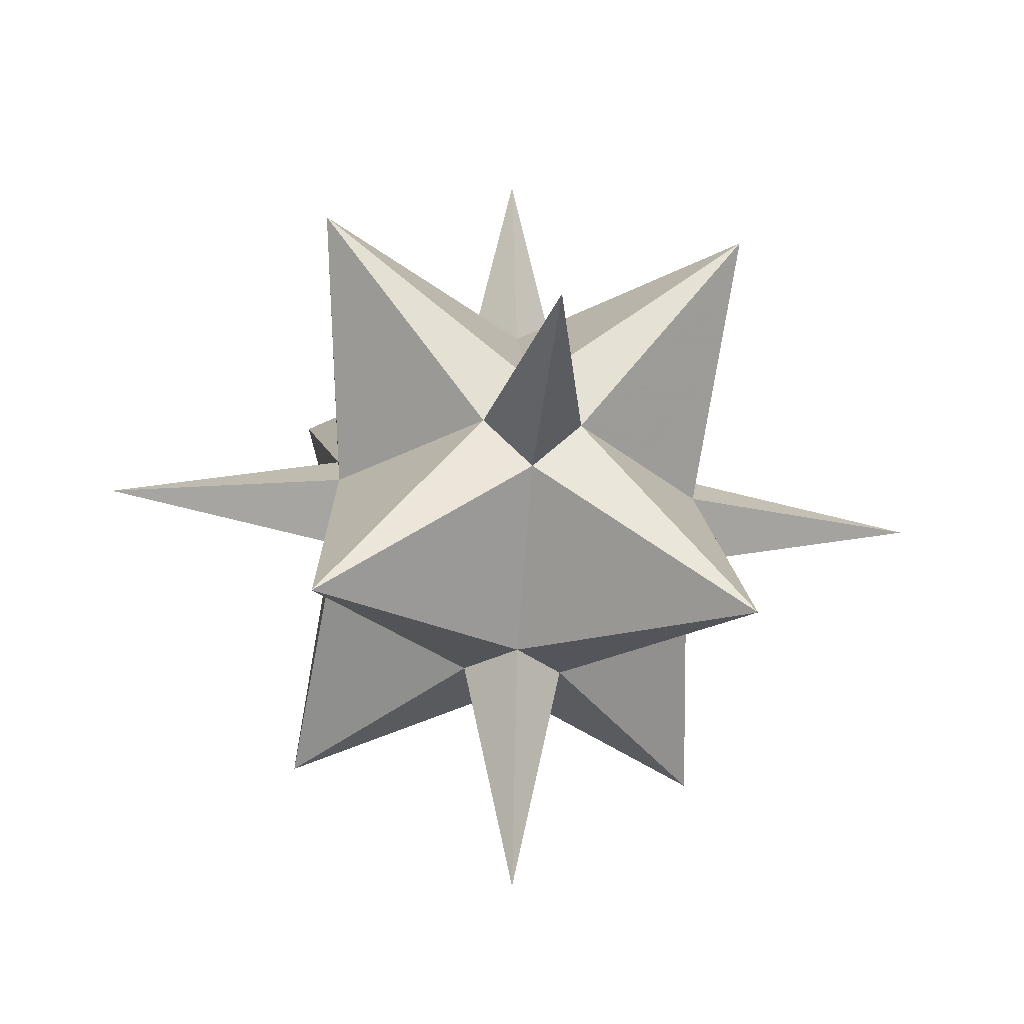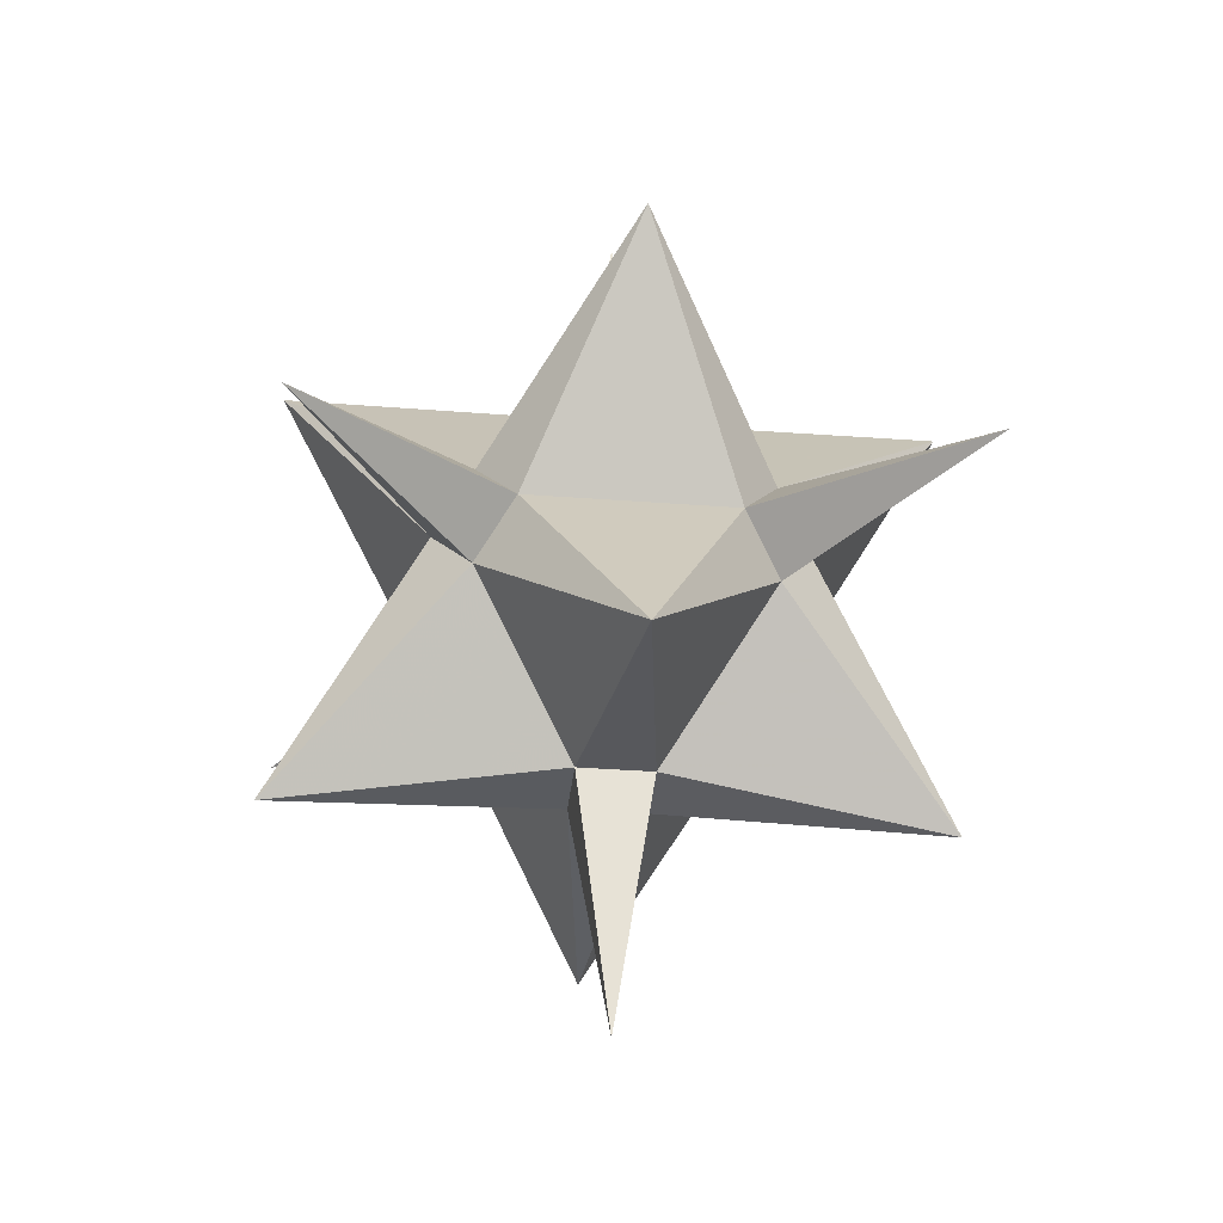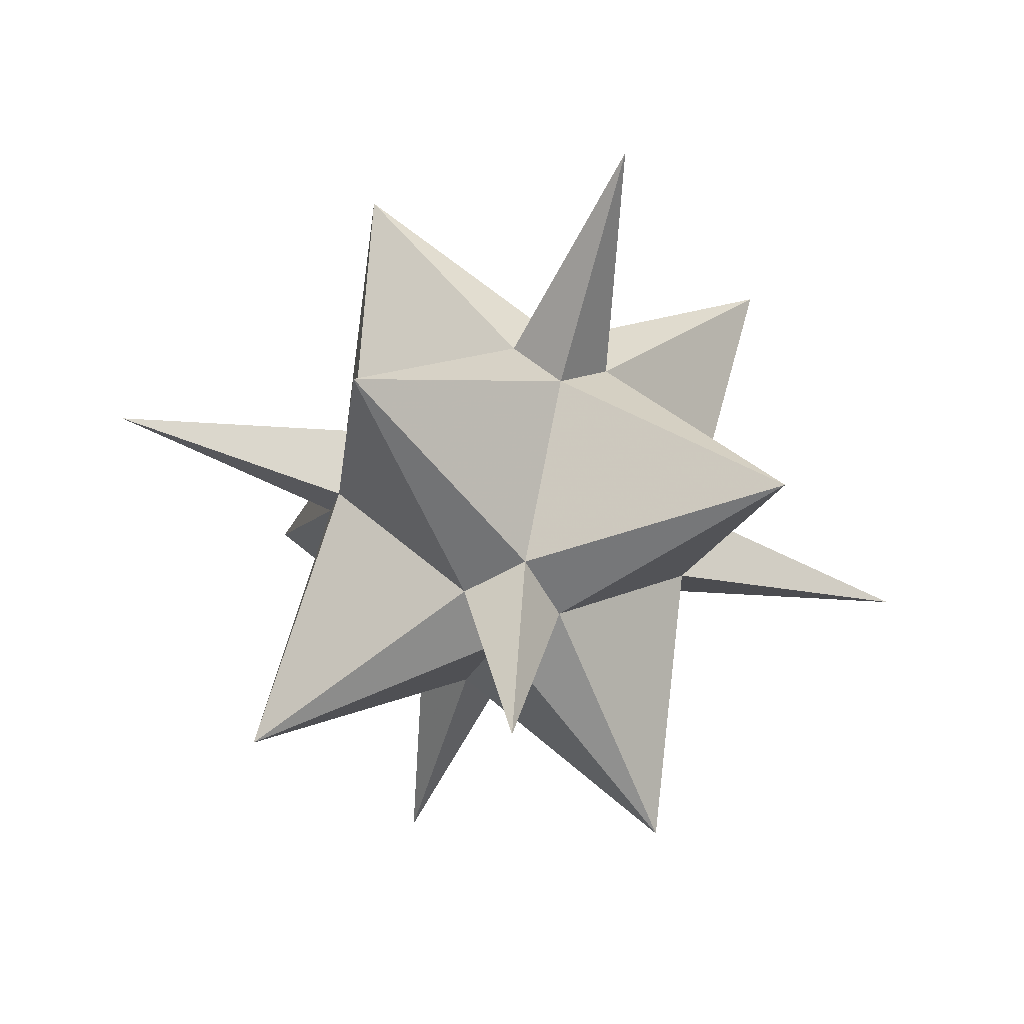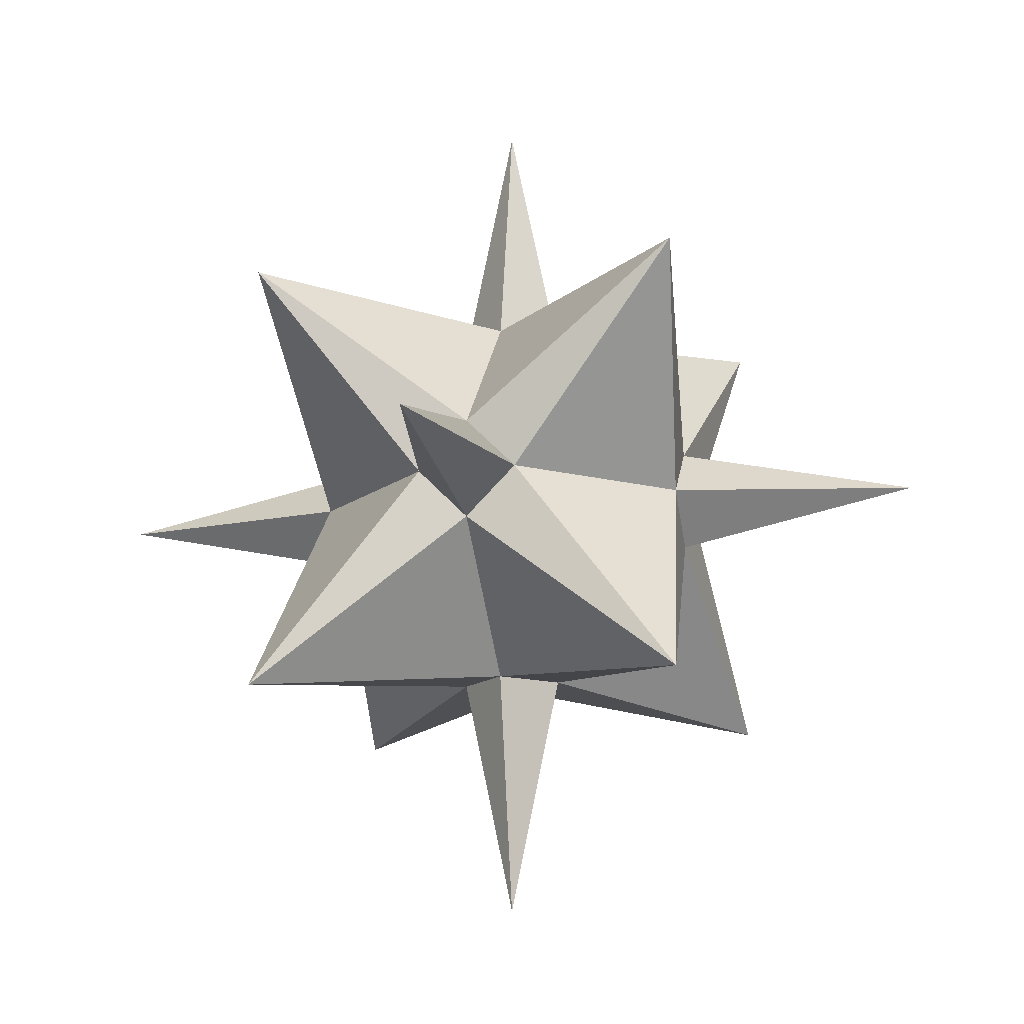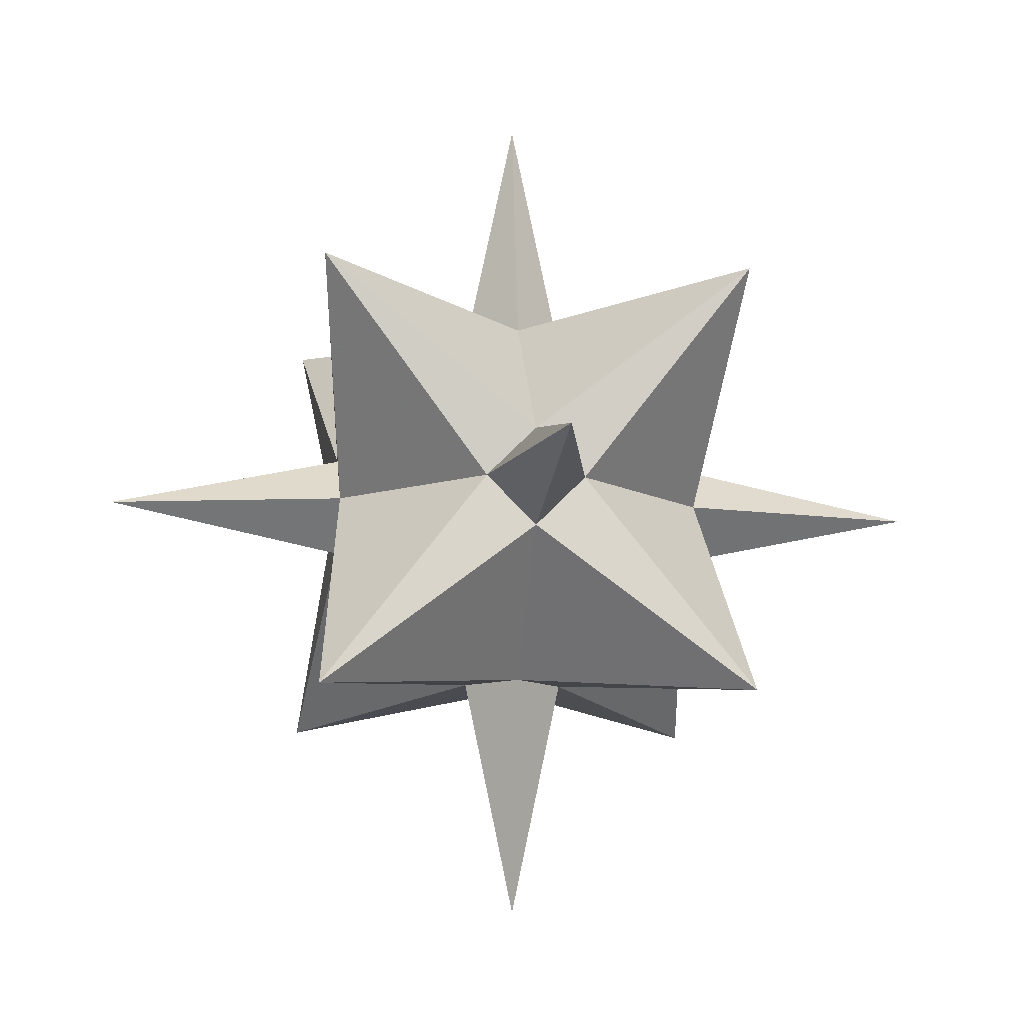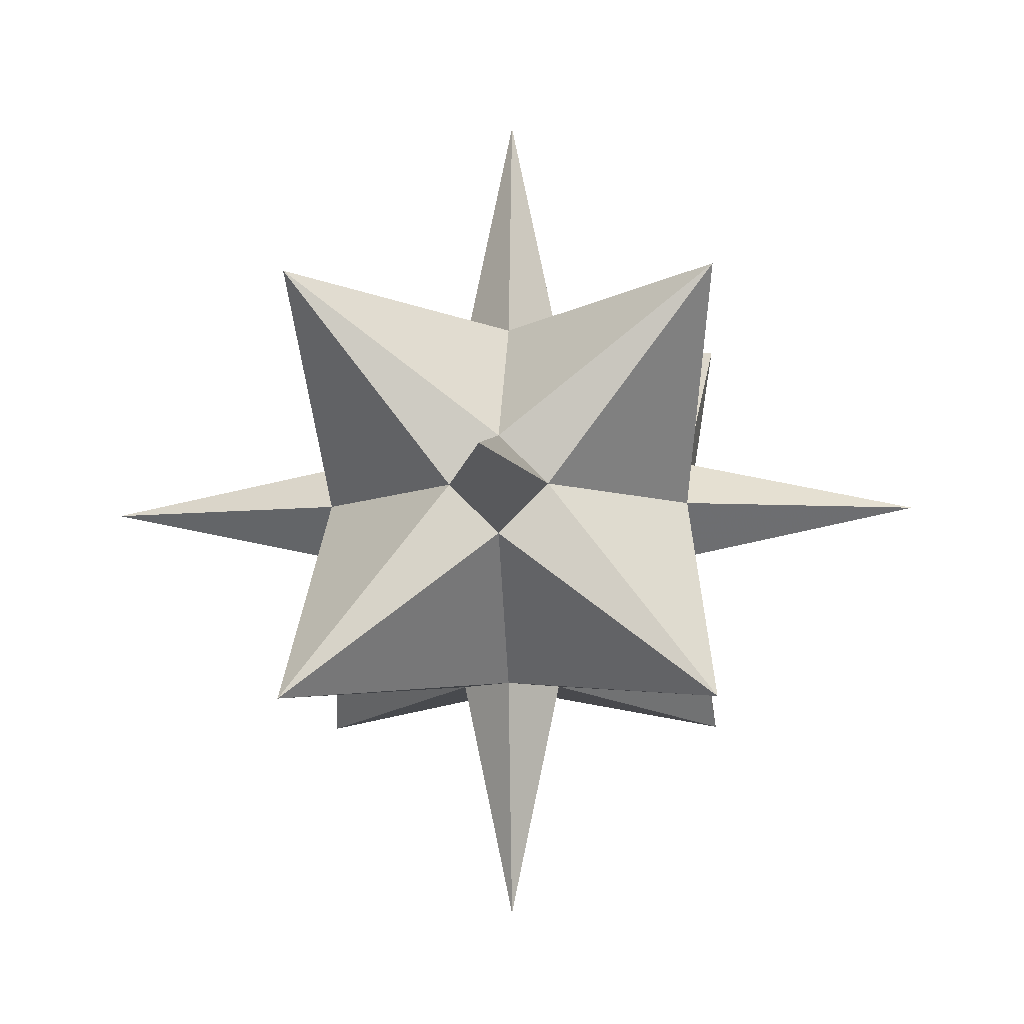
<metadata>
{"format":"obj","ext":"obj","renderer":"f3d","projection":"perspective","resolution":1024,"background":"white","views":[{"elev":-28.8,"azim":-96.3,"up":"+Y"},{"elev":-34.4,"azim":-140.9,"up":"+Y"},{"elev":-60.8,"azim":-105.4,"up":"+Y"},{"elev":-14.0,"azim":-75.9,"up":"+Z"},{"elev":-11.2,"azim":-7.4,"up":"+Y"},{"elev":-8.6,"azim":-85.9,"up":"+Z"}]}
</metadata>
<code>
v 0 -1.291 0.1047
v -0.1047 -0.7905 -0.1047
v -0.1047 -1.291 0
v 0.8506 -0.5601 -0.4553
v 0 -1.291 -0.1047
v 0.1047 -1.291 0
v 0.1047 -0.7905 -0.1047
v 0.5601 -0.8506 -0.4553
v -0.4553 -0.8506 -0.5601
v 0 -0.5 -0.5
v 0.4553 -0.8506 -0.5601
v 0.1047 -0.1047 -0.7905
v 0.4553 -0.5601 -0.8506
v 0.5601 -0.4553 -0.8506
v 0.8506 -0.4553 -0.5601
v -0.4553 -0.5601 -0.8506
v -0.1047 -0.1047 -0.7905
v 0 -0.1047 -1.291
v -0.1047 0.1047 -0.7905
v -0.1047 0 -1.291
v 0 0.1047 -1.291
v 0.1047 0 -1.291
v -0.4553 0.5601 -0.8506
v -0.4553 0.8506 -0.5601
v -0.5601 -0.4553 -0.8506
v -0.5 0 -0.5
v -0.5601 0.4553 -0.8506
v -0.7905 0.1047 -0.1047
v -0.8506 0.4553 -0.5601
v -0.8506 0.5601 -0.4553
v -0.5601 0.8506 -0.4553
v -0.5601 -0.8506 -0.4553
v -0.8506 -0.5601 -0.4553
v -0.8506 -0.4553 -0.5601
v -0.7905 -0.1047 -0.1047
v -1.291 0 -0.1047
v -1.291 -0.1047 0
v -1.291 0 0.1047
v -1.291 0.1047 0
v -0.1047 -0.7905 0.1047
v -0.5601 -0.8506 0.4553
v -0.5 -0.5 0
v -0.8506 -0.5601 0.4553
v -0.7905 -0.1047 0.1047
v -0.7905 0.1047 0.1047
v -0.8506 0.5601 0.4553
v -0.5 0.5 0
v -0.1047 0.7905 -0.1047
v 0 0.5 -0.5
v 0.4553 0.5601 -0.8506
v 0.1047 0.1047 -0.7905
v 0.5601 0.4553 -0.8506
v 0.5 0 -0.5
v 0.7905 -0.1047 -0.1047
v 0.5 -0.5 0
v 0.5601 -0.8506 0.4553
v 0.1047 -0.7905 0.1047
v 1.291 -0.1047 0
v 0.7905 -0.1047 0.1047
v 0.8506 -0.5601 0.4553
v 0.8506 -0.4553 0.5601
v 0.5 0 0.5
v 0.8506 0.4553 -0.5601
v 0.7905 0.1047 -0.1047
v 1.291 0 -0.1047
v 1.291 0.1047 0
v 1.291 0 0.1047
v 0.7905 0.1047 0.1047
v 0.8506 0.4553 0.5601
v 0 1.291 -0.1047
v 0.1047 0.7905 -0.1047
v 0.4553 0.8506 -0.5601
v 0.5601 0.8506 -0.4553
v 0.8506 0.5601 -0.4553
v 0.5 0.5 0
v 0.8506 0.5601 0.4553
v -0.5601 0.8506 0.4553
v -0.1047 0.7905 0.1047
v -0.1047 1.291 0
v 0 1.291 0.1047
v 0.1047 1.291 0
v 0.1047 0.7905 0.1047
v 0.5601 0.8506 0.4553
v -0.4553 0.8506 0.5601
v 0 0.5 0.5
v 0.4553 0.8506 0.5601
v 0.4553 0.5601 0.8506
v 0.5601 0.4553 0.8506
v -0.8506 -0.4553 0.5601
v -0.5 0 0.5
v -0.8506 0.4553 0.5601
v -0.5601 0.4553 0.8506
v -0.4553 0.5601 0.8506
v 0.5601 -0.4553 0.8506
v 0.4553 -0.5601 0.8506
v 0.4553 -0.8506 0.5601
v 0 -0.5 0.5
v -0.4553 -0.8506 0.5601
v -0.4553 -0.5601 0.8506
v -0.5601 -0.4553 0.8506
v -0.1047 0.1047 0.7905
v 0 0.1047 1.291
v 0.1047 0.1047 0.7905
v -0.1047 -0.1047 0.7905
v -0.1047 0 1.291
v 0.1047 0 1.291
v 0.1047 -0.1047 0.7905
v 0 -0.1047 1.291
v 0 0 1.791
v -0.2095 0 0.7905
v 0 -0.2095 0.7905
v 0.2095 0 0.7905
v 0 0.2095 0.7905
v -0.9107 -0.9107 0.9107
v 0 -0.7905 0.2095
v 0.9107 -0.9107 0.9107
v -0.9107 0.9107 0.9107
v -0.7905 0 0.2095
v 0.9107 0.9107 0.9107
v 0 0.7905 0.2095
v 0.2095 0.7905 0
v 0 1.791 0
v -0.2095 0.7905 0
v 0.7905 0.2095 0
v 0.9107 0.9107 -0.9107
v 0 0.7905 -0.2095
v 0.7905 0 0.2095
v 1.791 0 0
v 0.7905 0 -0.2095
v 0.7905 -0.2095 0
v 0.2095 -0.7905 0
v 0.2095 0 -0.7905
v 0 0.2095 -0.7905
v -0.7905 0.2095 0
v -0.7905 -0.2095 0
v -0.2095 -0.7905 0
v -1.791 0 0
v -0.7905 0 -0.2095
v -0.9107 -0.9107 -0.9107
v -0.9107 0.9107 -0.9107
v -0.2095 0 -0.7905
v 0 0 -1.791
v 0 -0.2095 -0.7905
v 0.9107 -0.9107 -0.9107
v 0 -0.7905 -0.2095
v 0 -1.791 0
f 144 4 8
f 131 8 55
f 130 55 4
f 115 1 57
f 131 57 6
f 146 6 1
f 146 1 3
f 136 3 40
f 115 40 1
f 145 2 9
f 139 9 32
f 136 32 2
f 136 2 3
f 146 3 5
f 145 5 2
f 130 4 54
f 129 54 15
f 144 15 4
f 146 5 6
f 131 6 7
f 145 7 5
f 131 7 8
f 144 8 11
f 145 11 7
f 145 9 10
f 143 10 16
f 139 16 9
f 145 10 11
f 144 11 13
f 143 13 10
f 132 12 22
f 142 22 18
f 143 18 12
f 143 12 13
f 144 13 14
f 132 14 12
f 144 14 15
f 129 15 53
f 132 53 14
f 143 16 17
f 141 17 25
f 139 25 16
f 143 17 18
f 142 18 20
f 141 20 17
f 133 19 23
f 140 23 27
f 141 27 19
f 141 19 20
f 142 20 21
f 133 21 19
f 142 21 22
f 132 22 51
f 133 51 21
f 133 23 49
f 126 49 24
f 140 24 23
f 126 24 48
f 123 48 31
f 140 31 24
f 141 25 26
f 138 26 34
f 139 34 25
f 141 26 27
f 140 27 29
f 138 29 26
f 134 28 39
f 137 39 36
f 138 36 28
f 138 28 29
f 140 29 30
f 134 30 28
f 140 30 31
f 123 31 47
f 134 47 30
f 139 32 33
f 135 33 42
f 136 42 32
f 139 33 34
f 138 34 35
f 135 35 33
f 138 35 36
f 137 36 37
f 135 37 35
f 137 37 38
f 118 38 44
f 135 44 37
f 137 38 39
f 134 39 45
f 118 45 38
f 136 40 41
f 114 41 98
f 115 98 40
f 136 41 42
f 135 42 43
f 114 43 41
f 135 43 44
f 118 44 89
f 114 89 43
f 134 45 46
f 117 46 91
f 118 91 45
f 134 46 47
f 123 47 77
f 117 77 46
f 126 48 70
f 122 70 79
f 123 79 48
f 133 49 50
f 125 50 72
f 126 72 49
f 133 50 51
f 132 51 52
f 125 52 50
f 132 52 53
f 129 53 63
f 125 63 52
f 130 54 58
f 128 58 65
f 129 65 54
f 131 55 56
f 116 56 60
f 130 60 55
f 131 56 57
f 115 57 96
f 116 96 56
f 130 58 59
f 127 59 67
f 128 67 58
f 130 59 60
f 116 60 61
f 127 61 59
f 116 61 94
f 112 94 62
f 127 62 61
f 112 62 88
f 119 88 69
f 127 69 62
f 129 63 64
f 124 64 74
f 125 74 63
f 129 64 65
f 128 65 66
f 124 66 64
f 128 66 67
f 127 67 68
f 124 68 66
f 127 68 69
f 119 69 76
f 124 76 68
f 126 70 71
f 121 71 81
f 122 81 70
f 126 71 72
f 125 72 73
f 121 73 71
f 125 73 74
f 124 74 75
f 121 75 73
f 124 75 76
f 119 76 83
f 121 83 75
f 123 77 78
f 120 78 84
f 117 84 77
f 123 78 79
f 122 79 80
f 120 80 78
f 122 80 81
f 121 81 82
f 120 82 80
f 121 82 83
f 119 83 86
f 120 86 82
f 120 84 85
f 113 85 93
f 117 93 84
f 120 85 86
f 119 86 87
f 113 87 85
f 119 87 88
f 112 88 103
f 113 103 87
f 118 89 90
f 110 90 100
f 114 100 89
f 118 90 91
f 117 91 92
f 110 92 90
f 117 92 93
f 113 93 101
f 110 101 92
f 116 94 95
f 111 95 107
f 112 107 94
f 116 95 96
f 115 96 97
f 111 97 95
f 115 97 98
f 114 98 99
f 111 99 97
f 114 99 100
f 110 100 104
f 111 104 99
f 113 101 102
f 109 102 105
f 110 105 101
f 113 102 103
f 112 103 106
f 109 106 102
f 110 104 105
f 109 105 108
f 111 108 104
f 112 106 107
f 111 107 108
f 109 108 106
f 107 106 108
f 105 104 108
f 103 102 106
f 102 101 105
f 100 99 104
f 98 97 99
f 96 95 97
f 95 94 107
f 93 92 101
f 91 90 92
f 90 89 100
f 88 87 103
f 86 85 87
f 85 84 93
f 83 82 86
f 81 80 82
f 79 78 80
f 78 77 84
f 76 75 83
f 74 73 75
f 72 71 73
f 71 70 81
f 69 68 76
f 67 66 68
f 65 64 66
f 64 63 74
f 88 62 69
f 94 61 62
f 60 59 61
f 59 58 67
f 57 56 96
f 56 55 60
f 58 54 65
f 53 52 63
f 51 50 52
f 50 49 72
f 70 48 79
f 47 46 77
f 46 45 91
f 44 43 89
f 42 41 43
f 41 40 98
f 39 38 45
f 38 37 44
f 36 35 37
f 34 33 35
f 33 32 42
f 31 30 47
f 29 28 30
f 39 28 36
f 27 26 29
f 26 25 34
f 48 24 31
f 49 23 24
f 22 21 51
f 20 19 21
f 23 19 27
f 18 17 20
f 17 16 25
f 15 14 53
f 13 12 14
f 22 12 18
f 11 10 13
f 10 9 16
f 8 7 11
f 6 5 7
f 54 4 15
f 3 2 5
f 9 2 32
f 3 1 40
f 57 1 6
f 8 4 55

</code>
